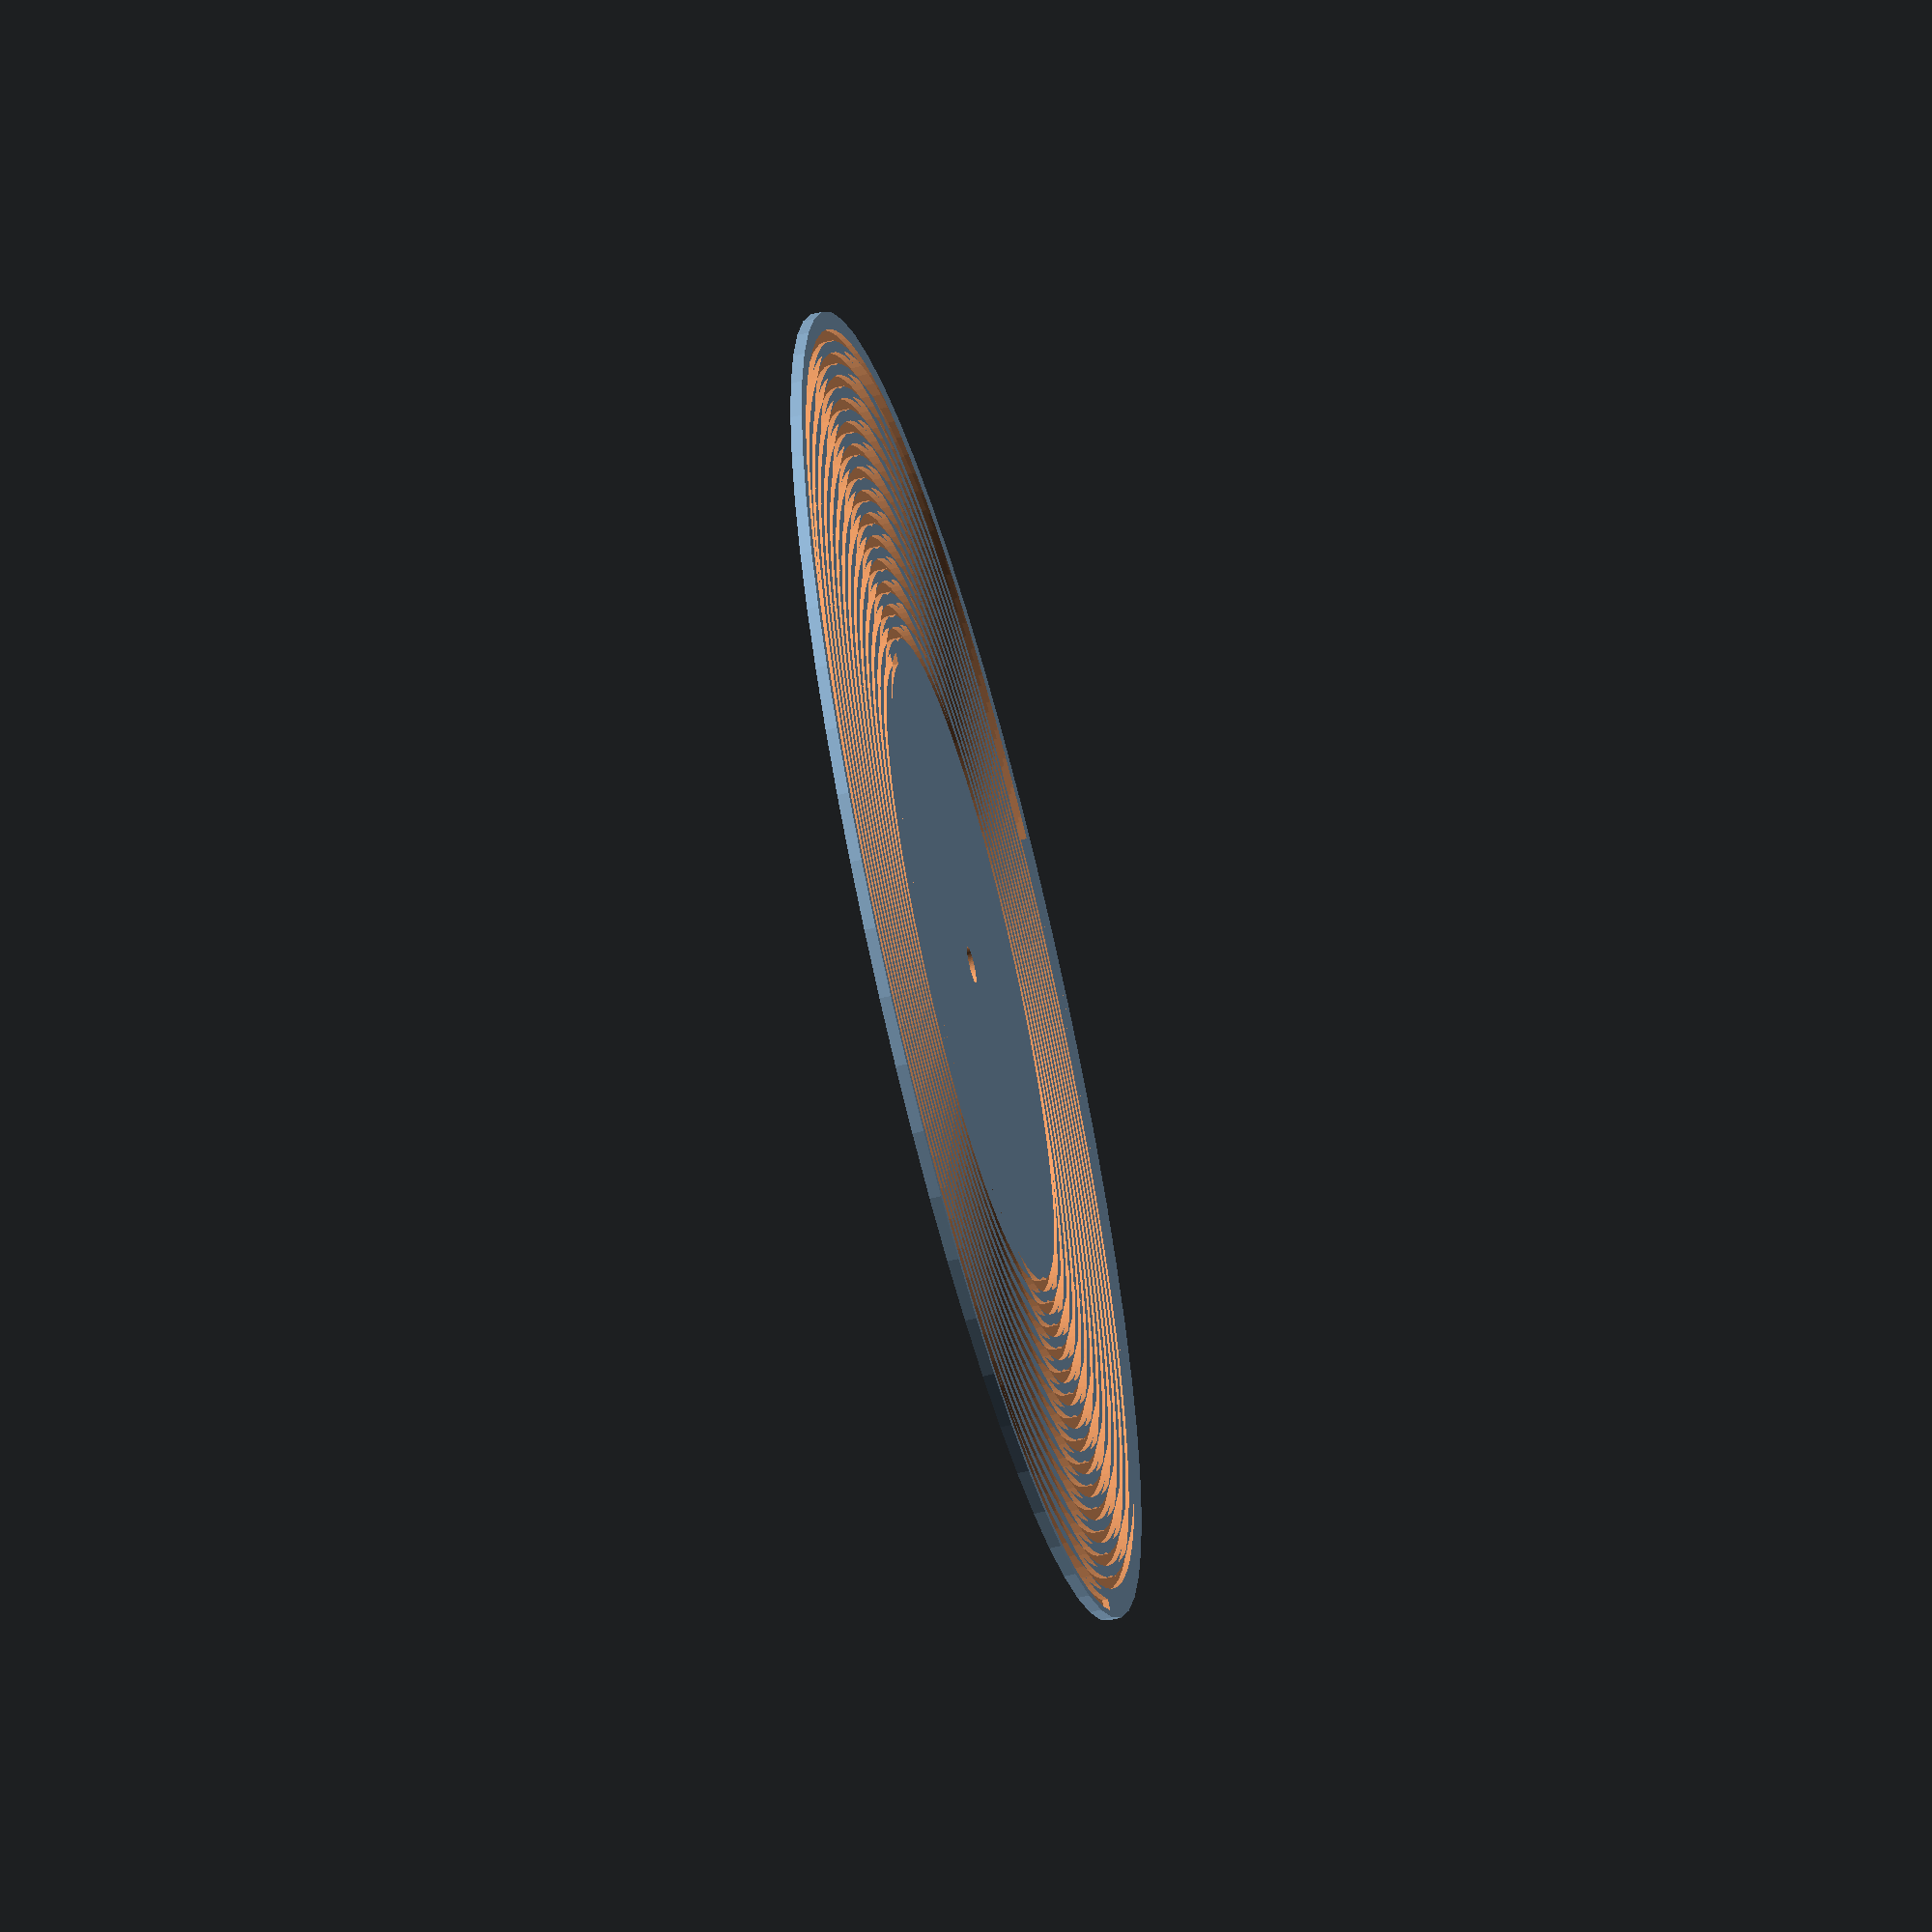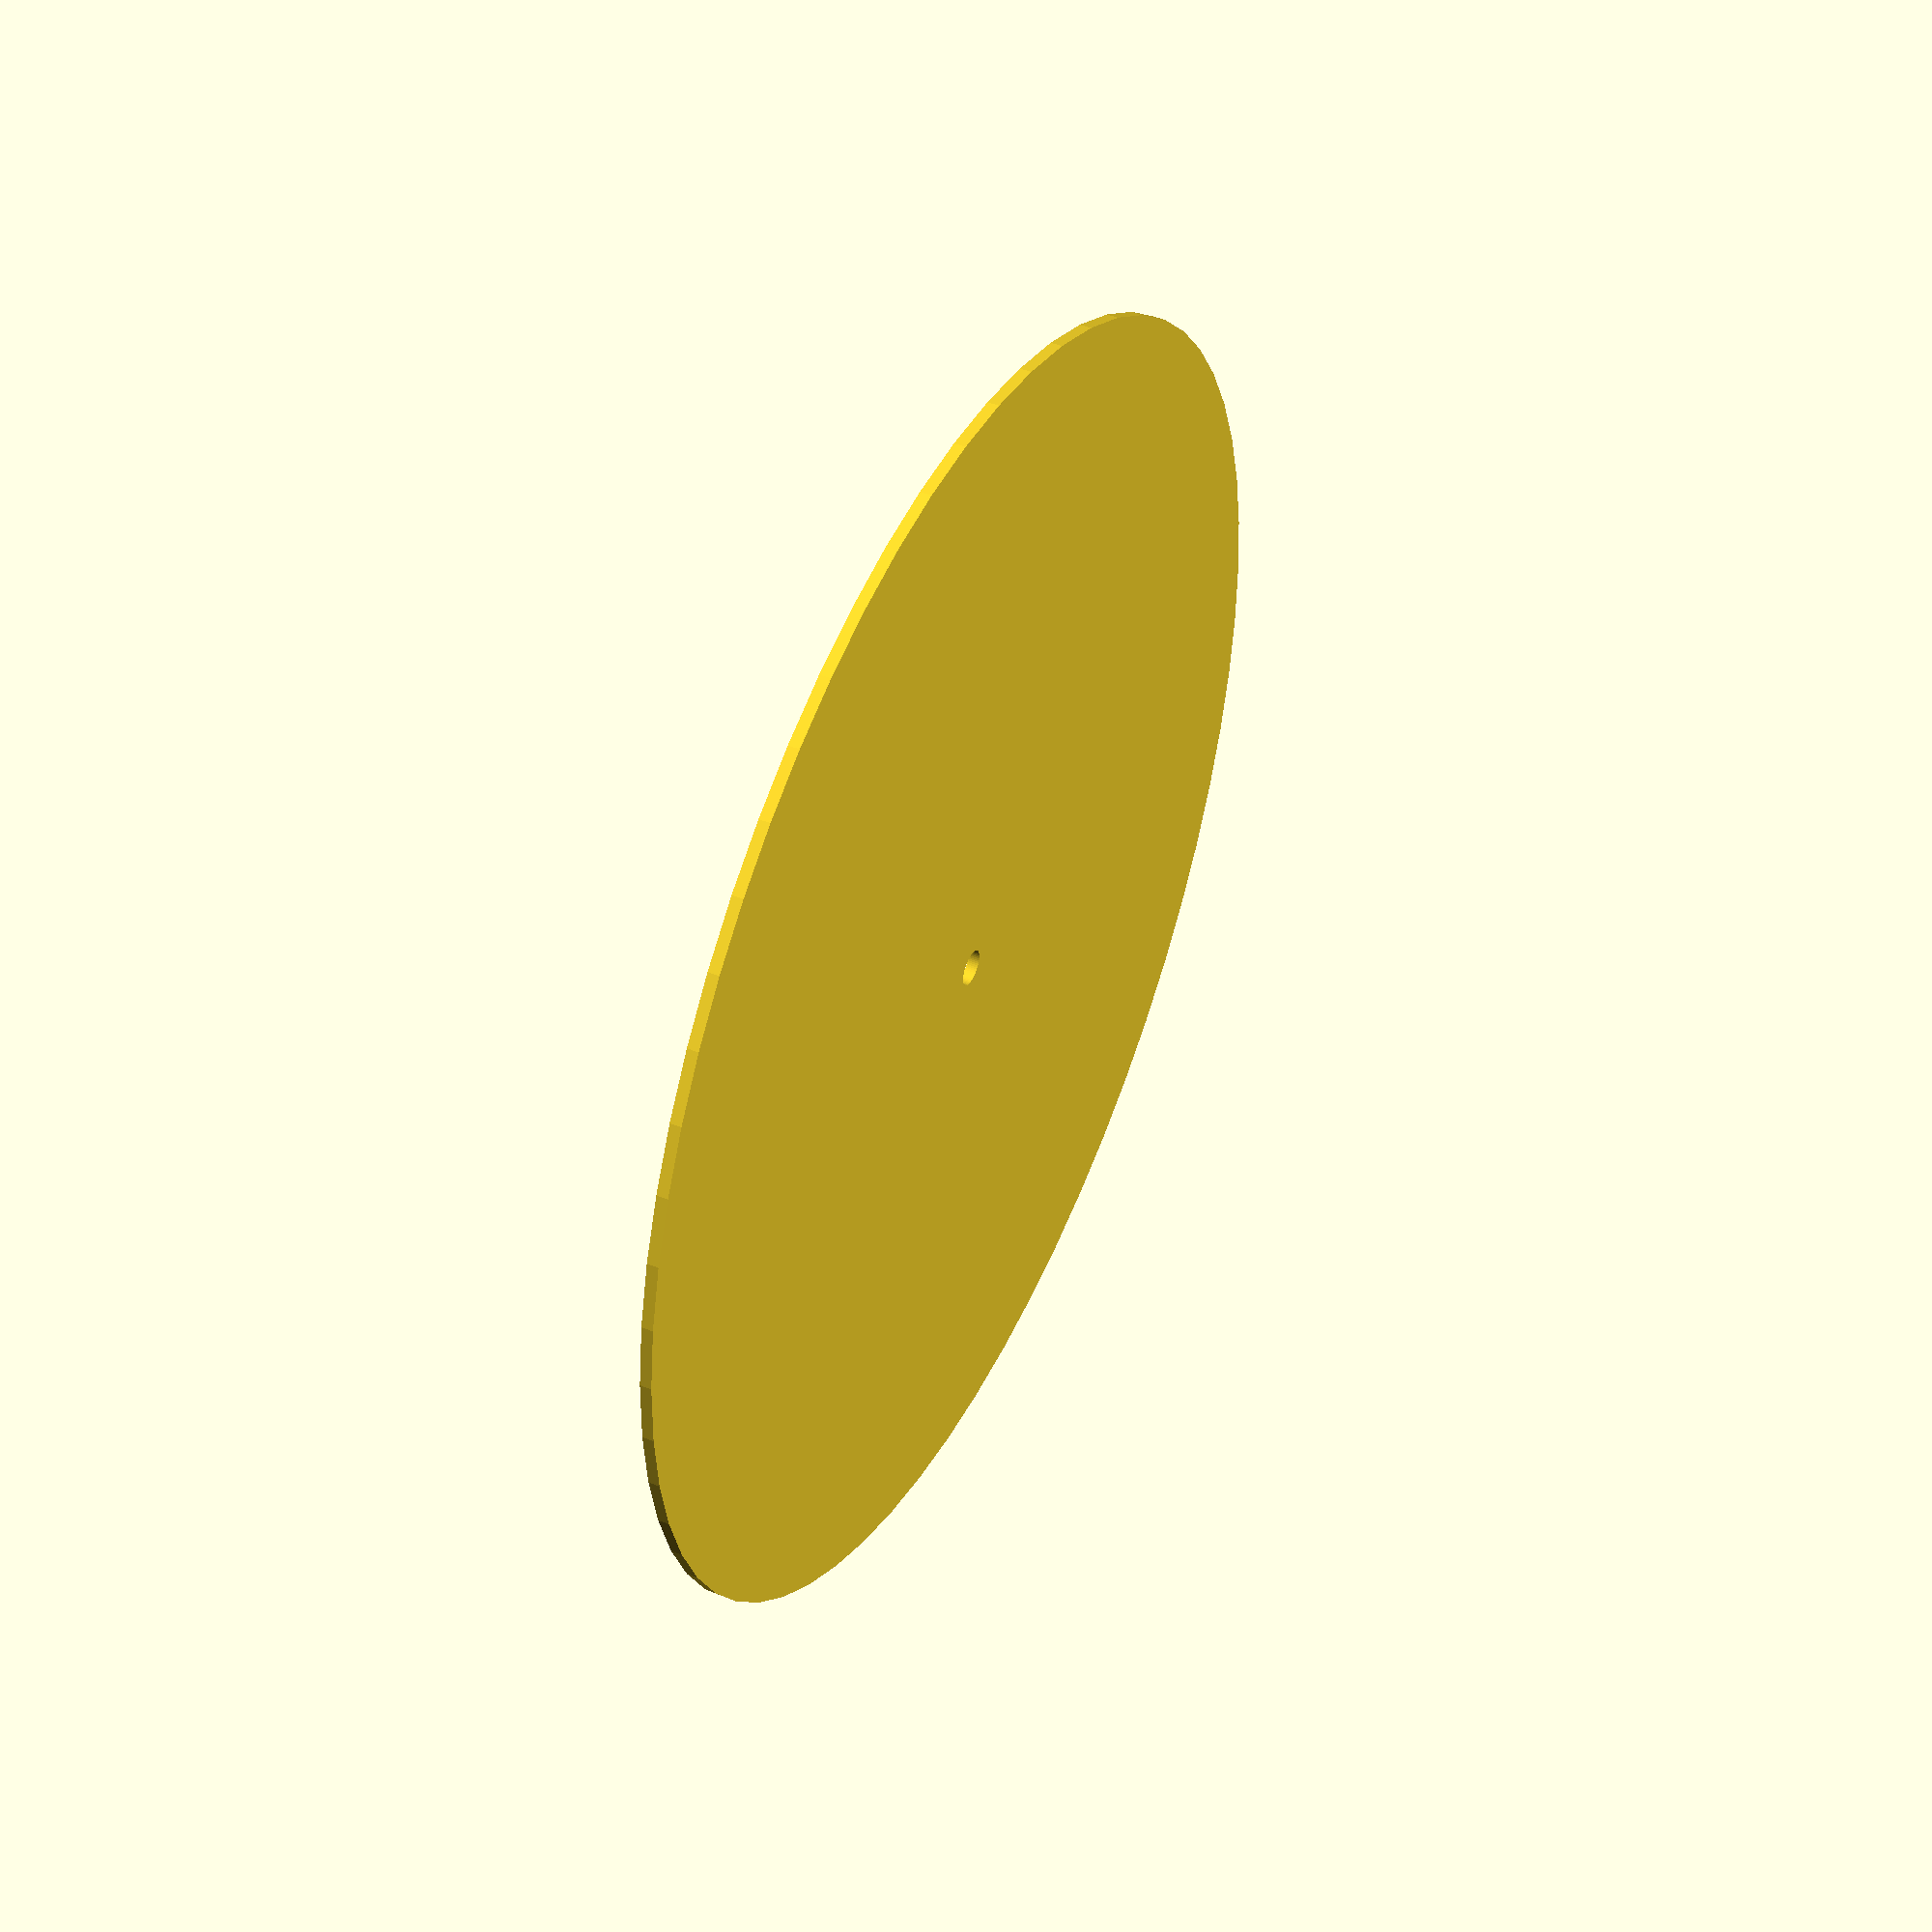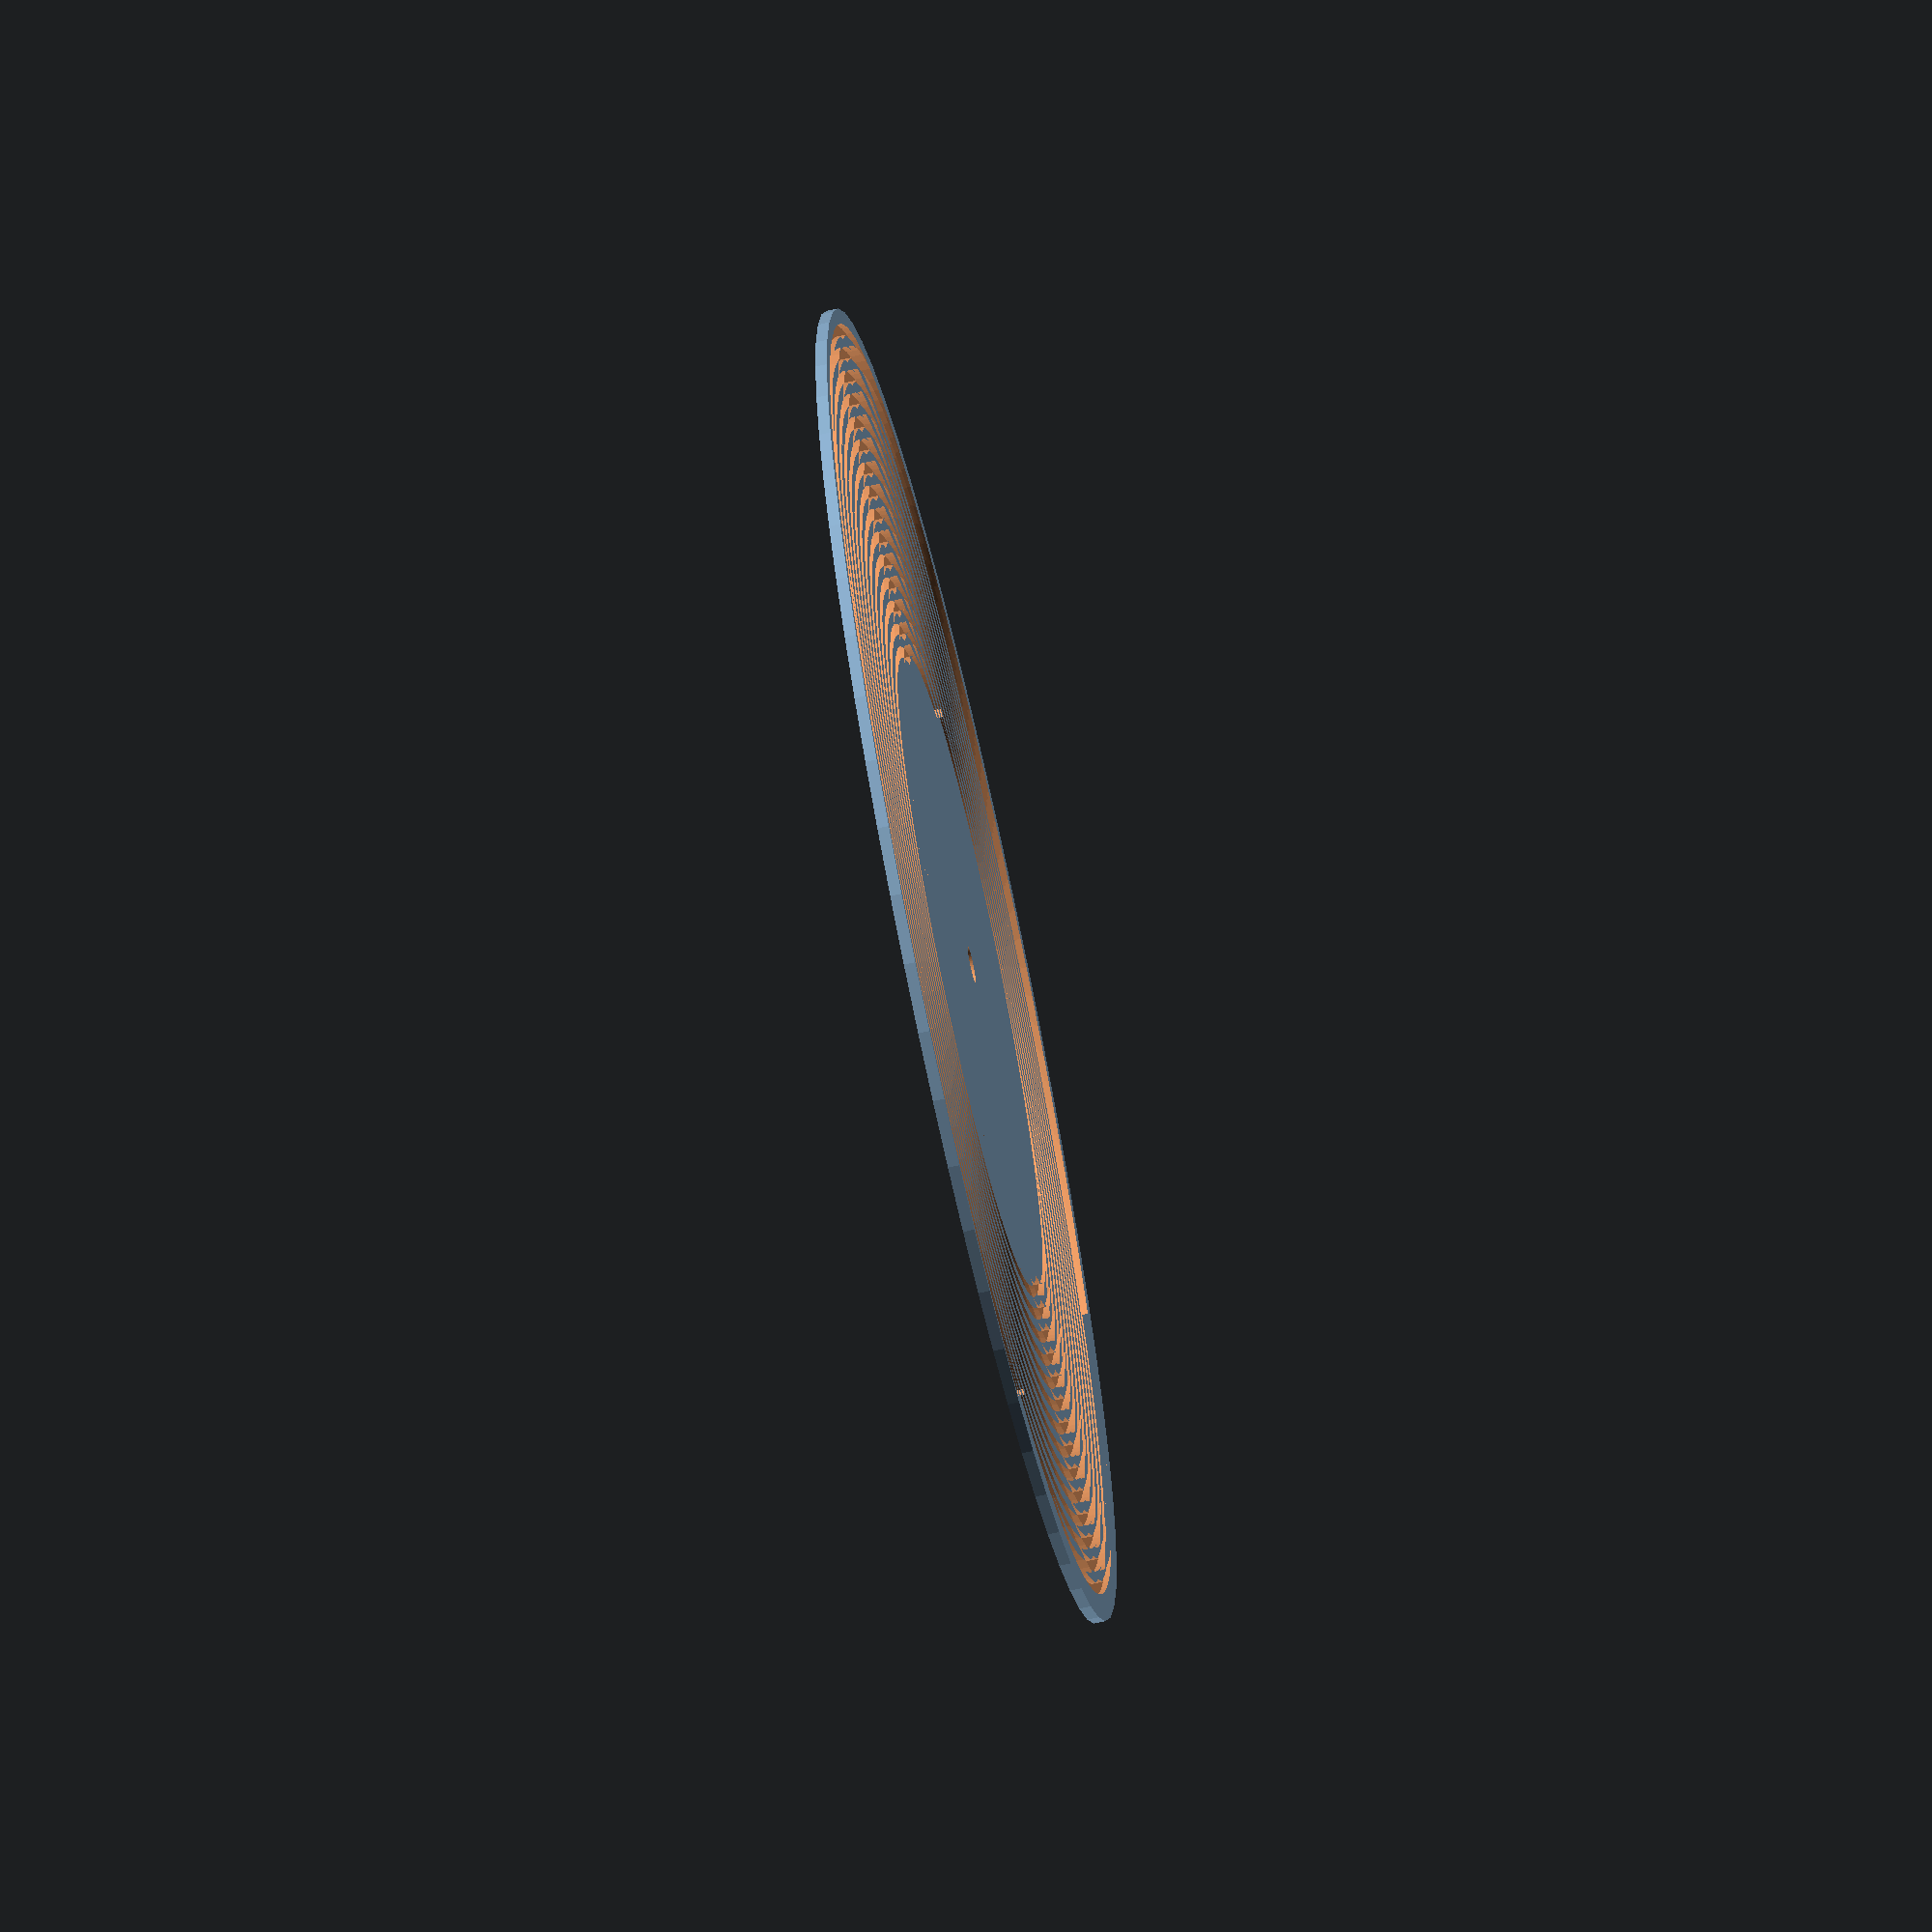
<openscad>
/*
Dimensions: overall diameter is 4.5 inches.
Label will be 1.6" wide. Hole in center is 1/8".
*/

$fn = 60;
height = 1;
SCALE = (4.5 / 12) * 25.4;
outermost = SCALE * 12;
hole = SCALE * (1/3);
label = SCALE * 4.3;
inner_gap = SCALE * 3/4;
outer_gap = SCALE * 1/16;

module spiral(inner, outer)
{
    width = 1;
    delta = 2 * width;
    loops = (outer - inner) / delta;
    linear_extrude(height=1) polygon(points=concat(
        [for(t = [0:3:360*loops+1])
            [(inner-width+delta*t/360)*cos(t),
             (inner-width+delta*t/360)*sin(t)]],
        [for(t = [360*loops:-3:-1])
            [(inner+t*delta/360)*cos(t),
             (inner+delta*t/360)*sin(t)]]
    ));
}

difference() {
    cylinder(h=height, d=outermost);
    union() {
        translate([0, 0, -1])
            cylinder(d=hole, h=height + 2);
        translate([0, 0, height - 0.5])
            spiral(label/2 + inner_gap,
                outermost/2 - outer_gap);
    }
}

</openscad>
<views>
elev=59.7 azim=202.4 roll=284.7 proj=o view=wireframe
elev=315.5 azim=37.1 roll=115.7 proj=p view=wireframe
elev=67.8 azim=238.9 roll=282.5 proj=o view=solid
</views>
